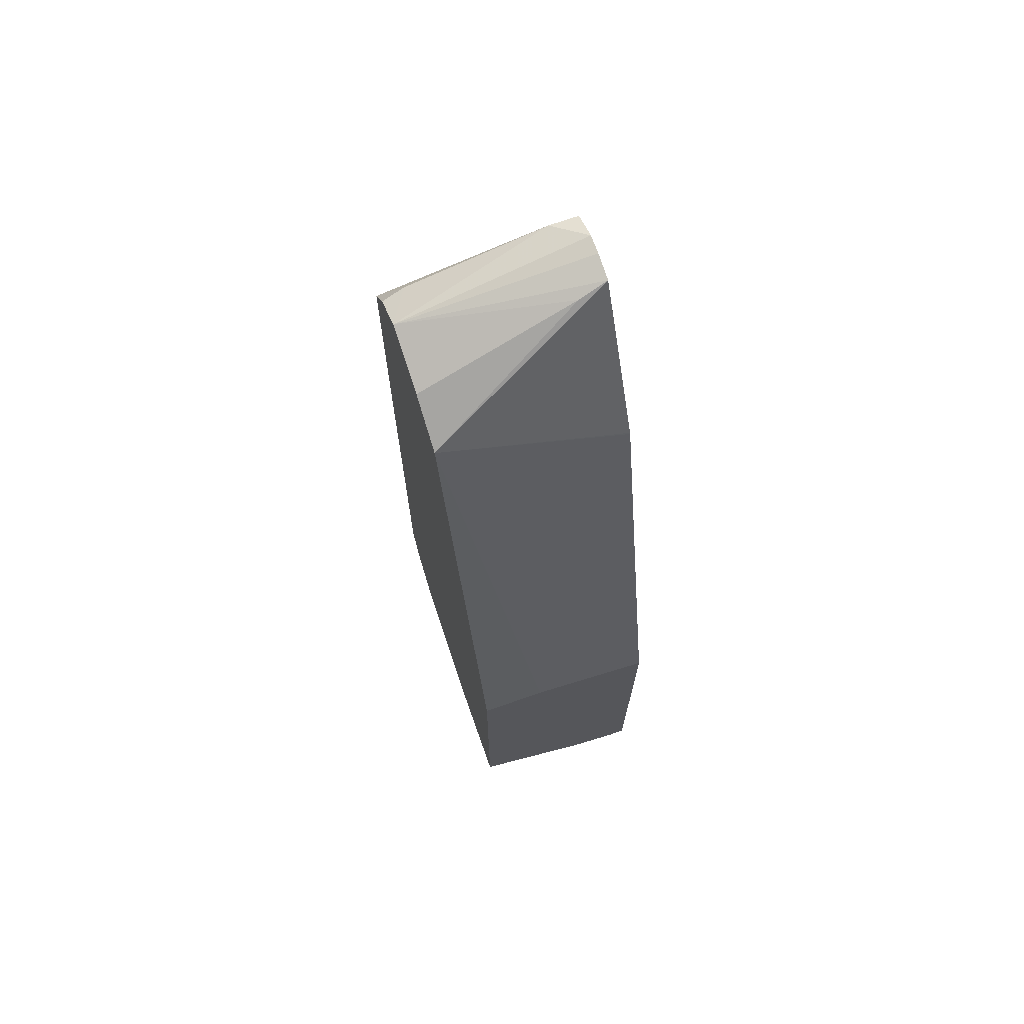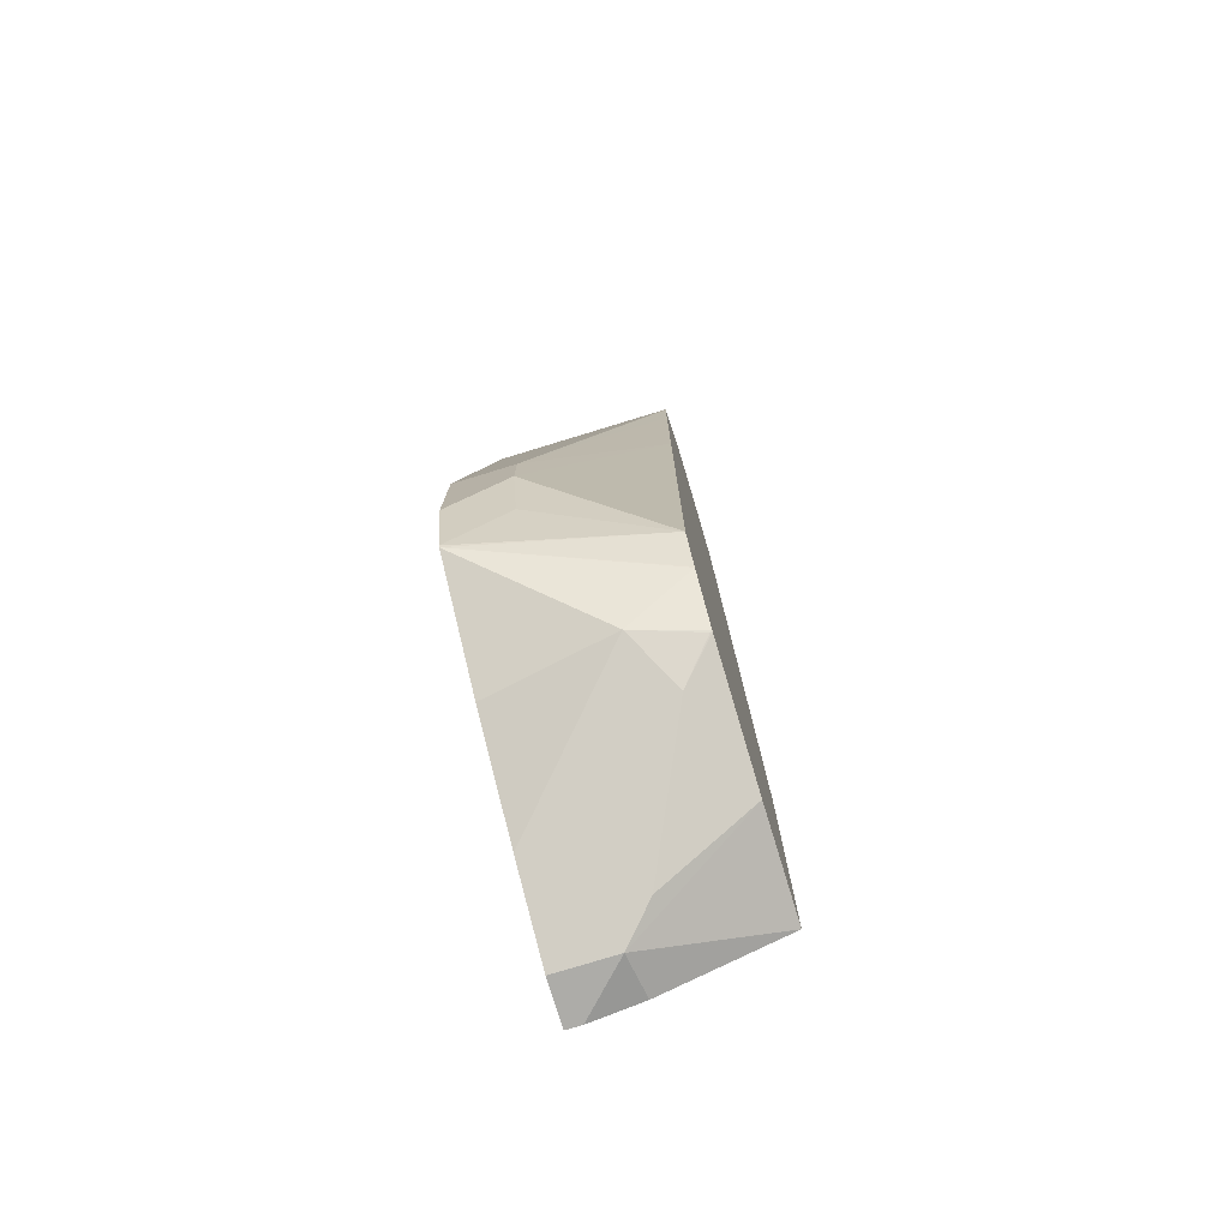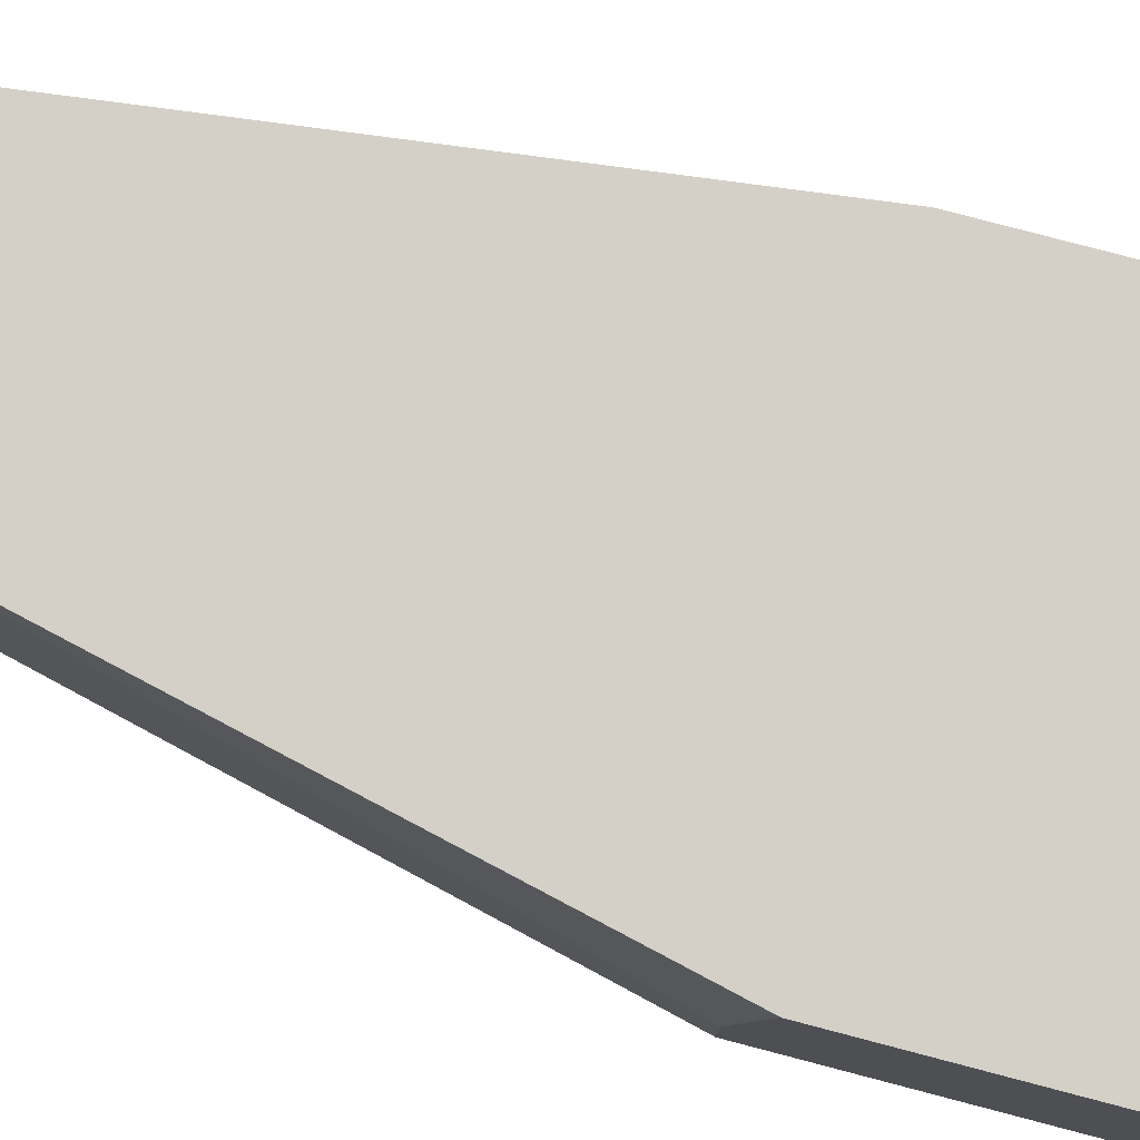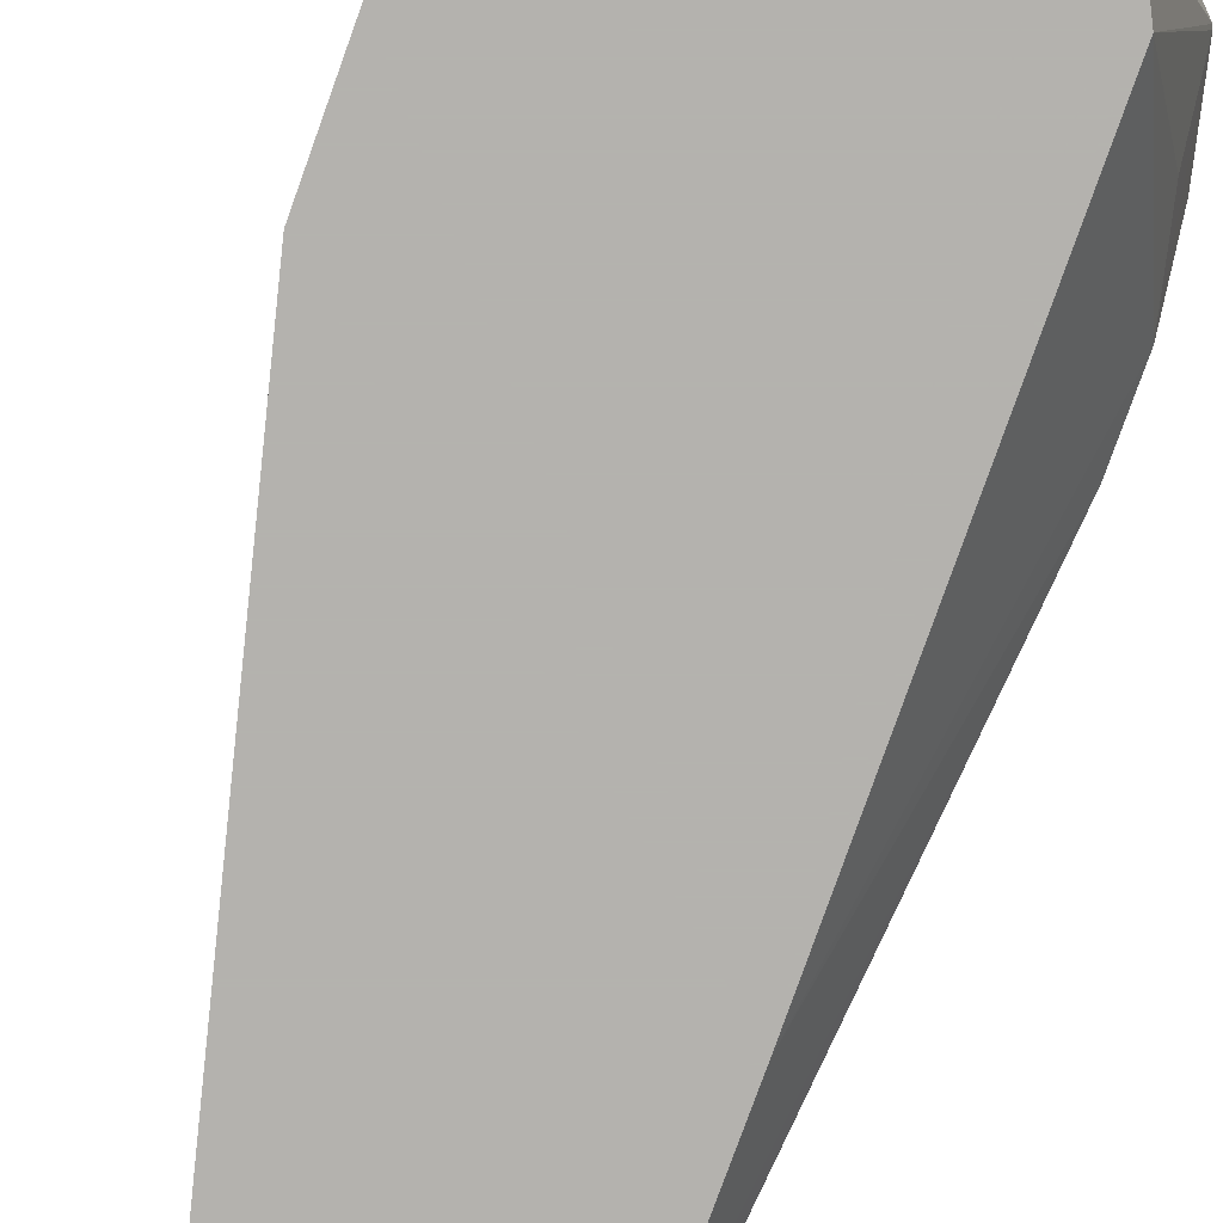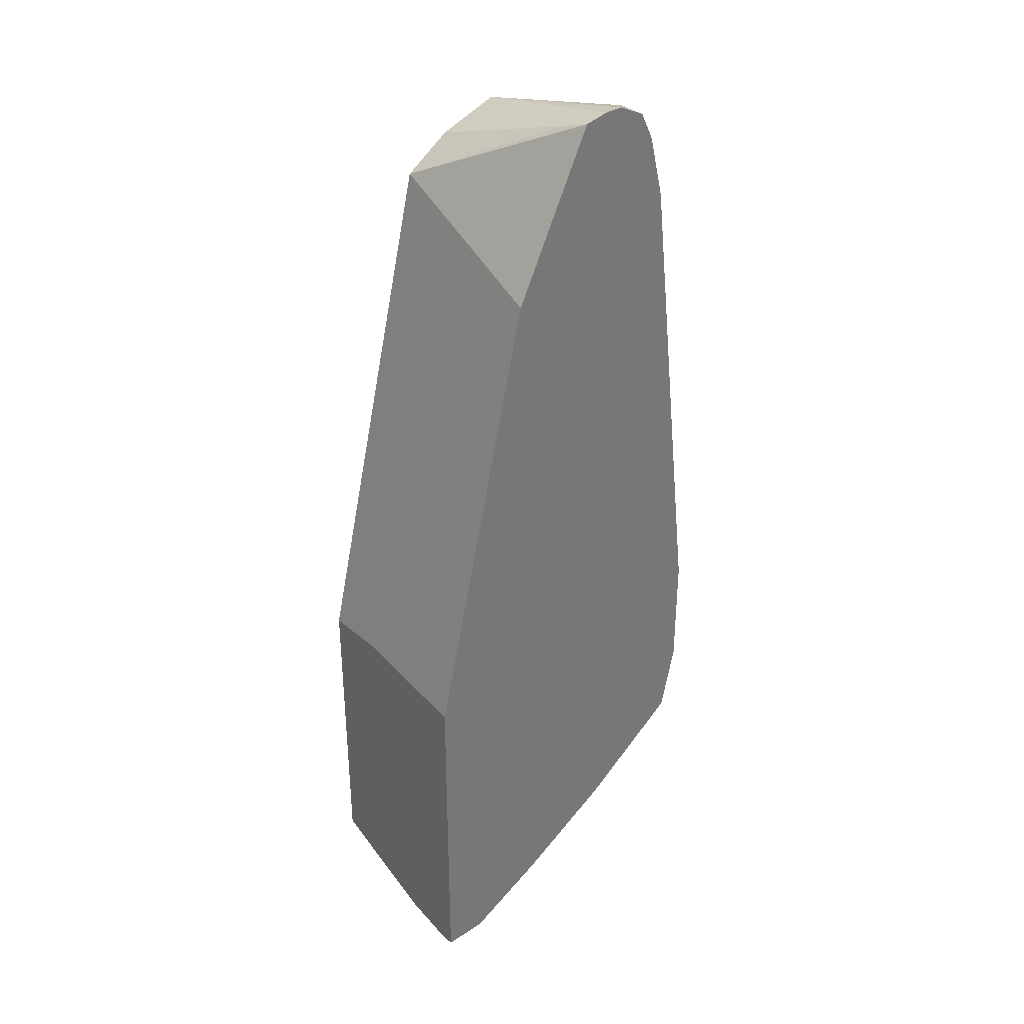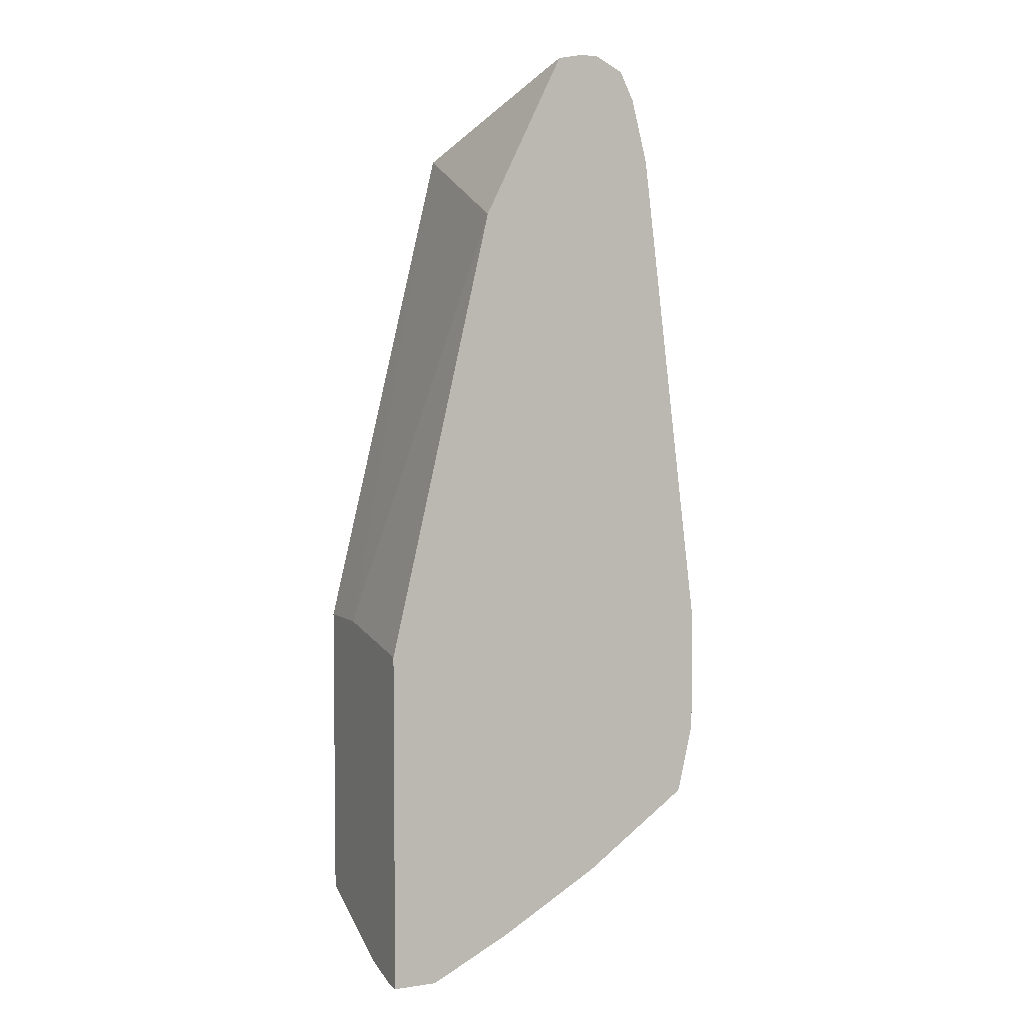
<metadata>
{"format":"obj","ext":"obj","renderer":"f3d","projection":"perspective","resolution":1024,"background":"white","views":[{"elev":70.4,"azim":-109.5,"up":"+Y"},{"elev":-76.7,"azim":107.0,"up":"+Y"},{"elev":79.9,"azim":-75.3,"up":"+Z"},{"elev":-79.8,"azim":-19.7,"up":"+Z"},{"elev":34.7,"azim":-41.3,"up":"+Y"},{"elev":4.5,"azim":-24.8,"up":"+Y"}]}
</metadata>
<code>
v 0.3103 -0.1448 0.1034
v 0.3103 -0.1448 0.1234
v 0.3103 -0.1655 0.1034
v 0.29 -0.06109 0.06141
v 0.2896 -1.066e-05 0.06141
v 0.2895 0.02054 0.06141
v 0.2896 0.02067 0.06207
v 0.3103 -0.1855 0.1234
v 0.2896 0.02067 0.1234
v 0.3051 -0.2088 0.1234
v 0.3051 -0.1888 0.1034
v 0.2896 -0.2069 0.06141
v 0.289 0.02134 0.06141
v 0.2827 0.03446 0.06897
v 0.2793 0.0517 0.1138
v 0.2841 0.04208 0.1234
v 0.3048 -0.2096 0.1234
v 0.283 -0.2202 0.06141
v 0.2812 0.03297 0.06141
v 0.2689 0.04144 0.06141
v 0.2696 0.05654 0.1234
v 0.2793 0.0517 0.1234
v 0.2827 -0.2207 0.06141
v 0.2689 -0.2352 0.1234
v 0.2758 -0.2344 0.08276
v 0.2534 0.0517 0.1138
v 0.255 0.05492 0.1234
v 0.2634 0.05654 0.1234
v 0.2483 0.0343 0.06141
v 0.2694 -0.2349 0.06141
v 0.2345 -0.2552 0.1234
v 0.2689 -0.2353 0.06207
v 0.2621 -0.2414 0.08276
v 0.2586 -0.2431 0.07241
v 0.2327 0.02392 0.06141
v 0.2486 0.04208 0.1234
v 0.2689 -0.2351 0.06141
v 0.2069 -0.269 0.1234
v 0.2345 -0.2552 0.1034
v 0.2069 -0.269 0.1034
v 0.2172 -0.2638 0.0931
v 0.2276 -0.2482 0.06141
v 0.2276 -1.066e-05 0.1234
v 0.2278 0.0004673 0.1234
v 0.1919 -0.1448 0.06141
v 0.1919 -0.1448 0.08276
v 0.1919 -0.269 0.1234
v 0.1919 -0.269 0.1184
v 0.1919 -0.2652 0.1016
v 0.1919 -0.2482 0.06141
v 0.1919 -0.1522 0.1234
f 26 35 27
f 26 29 35
f 25 33 34
f 25 31 33
f 27 35 36
f 25 32 30
f 24 31 25
f 23 25 30
f 20 29 26
f 25 34 32
f 17 23 18
f 20 27 28
f 20 26 27
f 17 25 23
f 17 24 25
f 15 22 16
f 15 21 22
f 15 20 21
f 14 20 15
f 30 32 37
f 14 19 20
f 20 28 21
f 31 38 40
f 40 48 49
f 31 39 33
f 13 19 14
f 45 51 46
f 45 47 51
f 45 48 47
f 45 49 48
f 45 50 49
f 43 46 51
f 40 42 41
f 40 50 42
f 40 49 50
f 38 48 40
f 38 47 48
f 35 46 43
f 35 45 46
f 35 44 36
f 34 42 37
f 34 41 42
f 34 40 41
f 33 40 34
f 33 39 40
f 32 34 37
f 31 40 39
f 12 17 18
f 35 43 44
f 10 17 12
f 2 31 24
f 2 38 31
f 2 47 38
f 2 51 47
f 2 43 51
f 2 44 43
f 2 27 36
f 2 28 27
f 2 21 28
f 2 22 21
f 2 16 22
f 2 9 16
f 1 9 2
f 1 7 9
f 1 6 7
f 1 5 6
f 1 4 5
f 1 3 4
f 1 8 3
f 1 2 8
f 10 12 11
f 2 24 17
f 2 17 10
f 2 36 44
f 3 8 10
f 7 16 9
f 7 15 16
f 7 14 15
f 2 10 8
f 6 13 7
f 4 6 5
f 4 13 6
f 4 19 13
f 4 20 19
f 4 29 20
f 4 35 29
f 4 45 35
f 7 13 14
f 4 42 50
f 4 50 45
f 3 10 11
f 3 12 4
f 4 12 18
f 4 18 23
f 3 11 12
f 4 30 37
f 4 37 42
f 4 23 30

</code>
